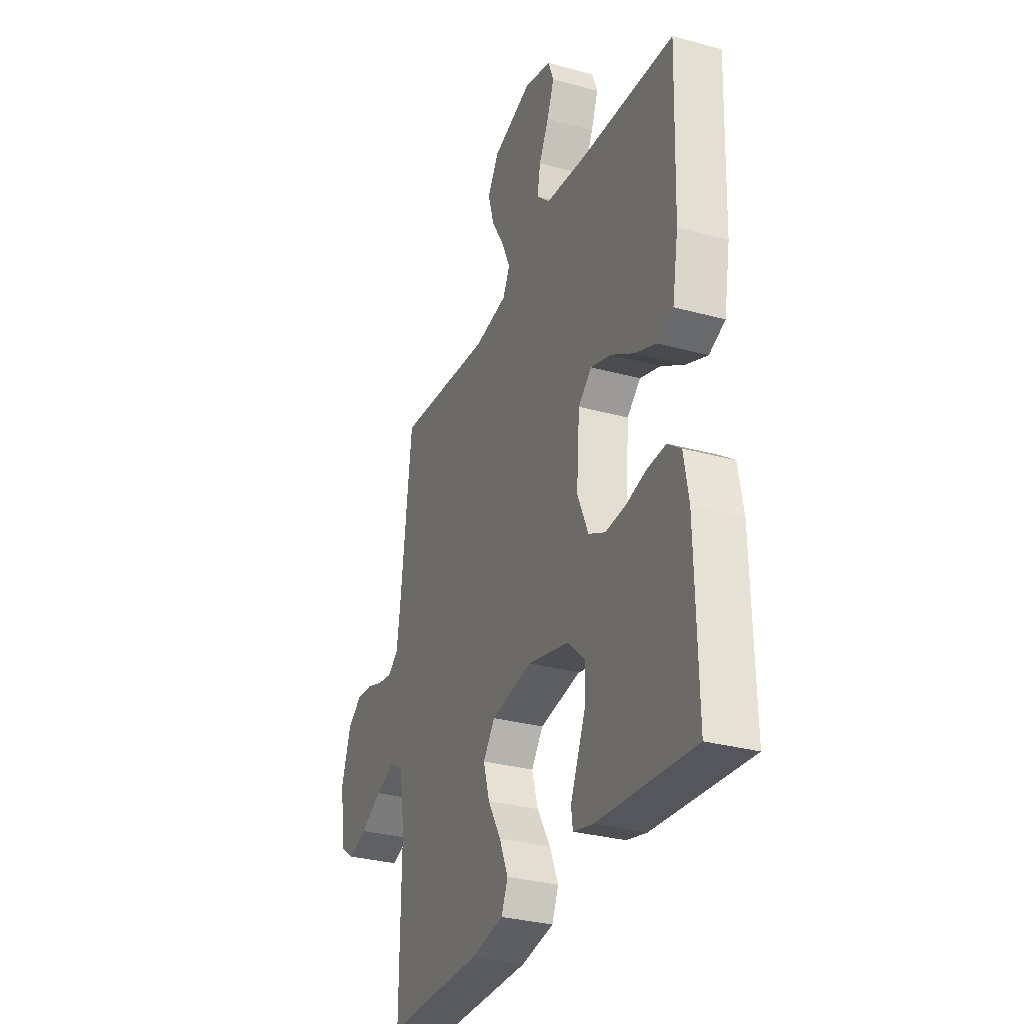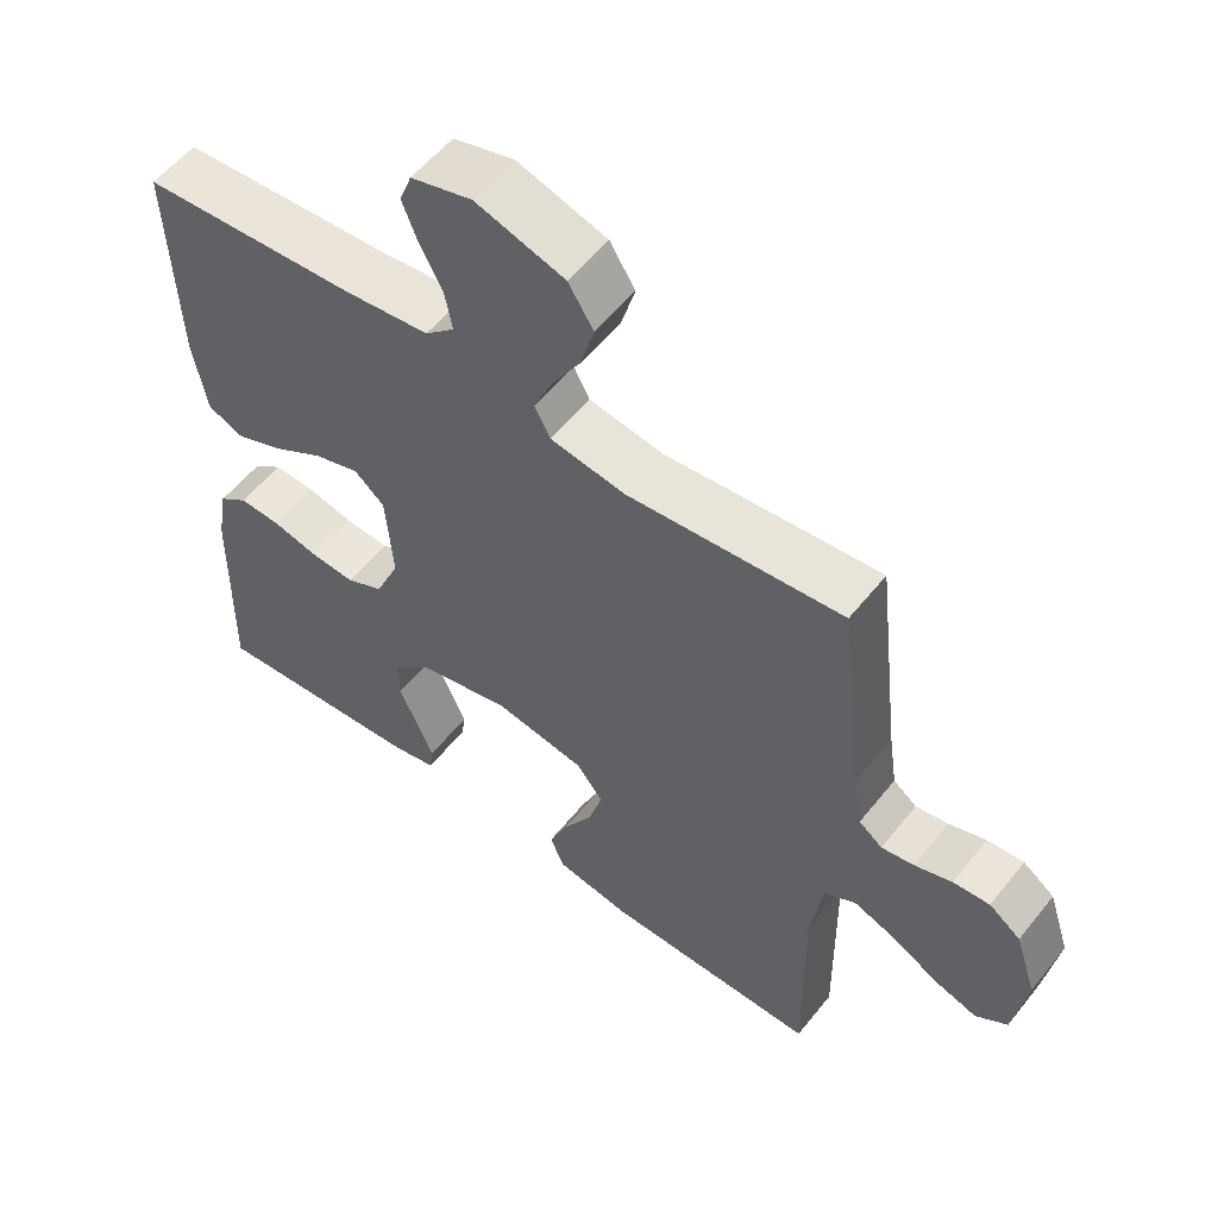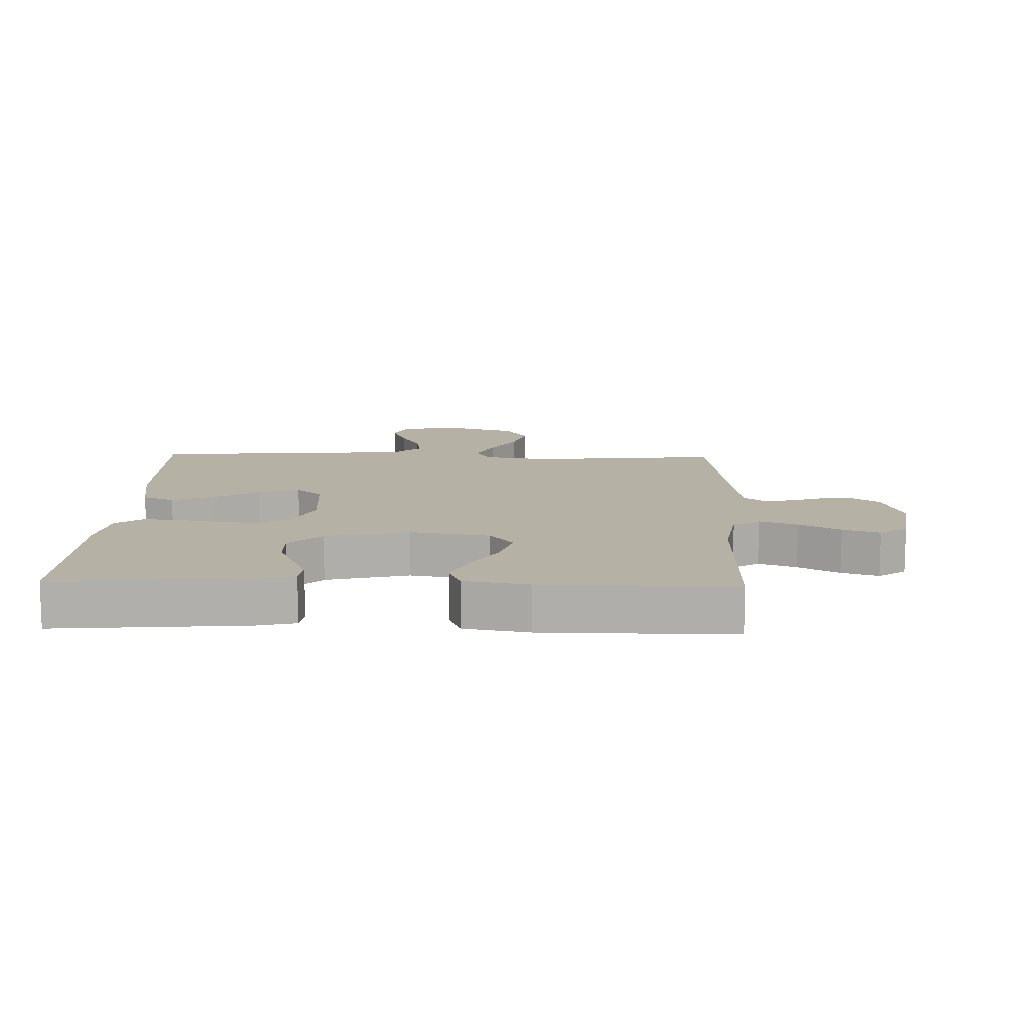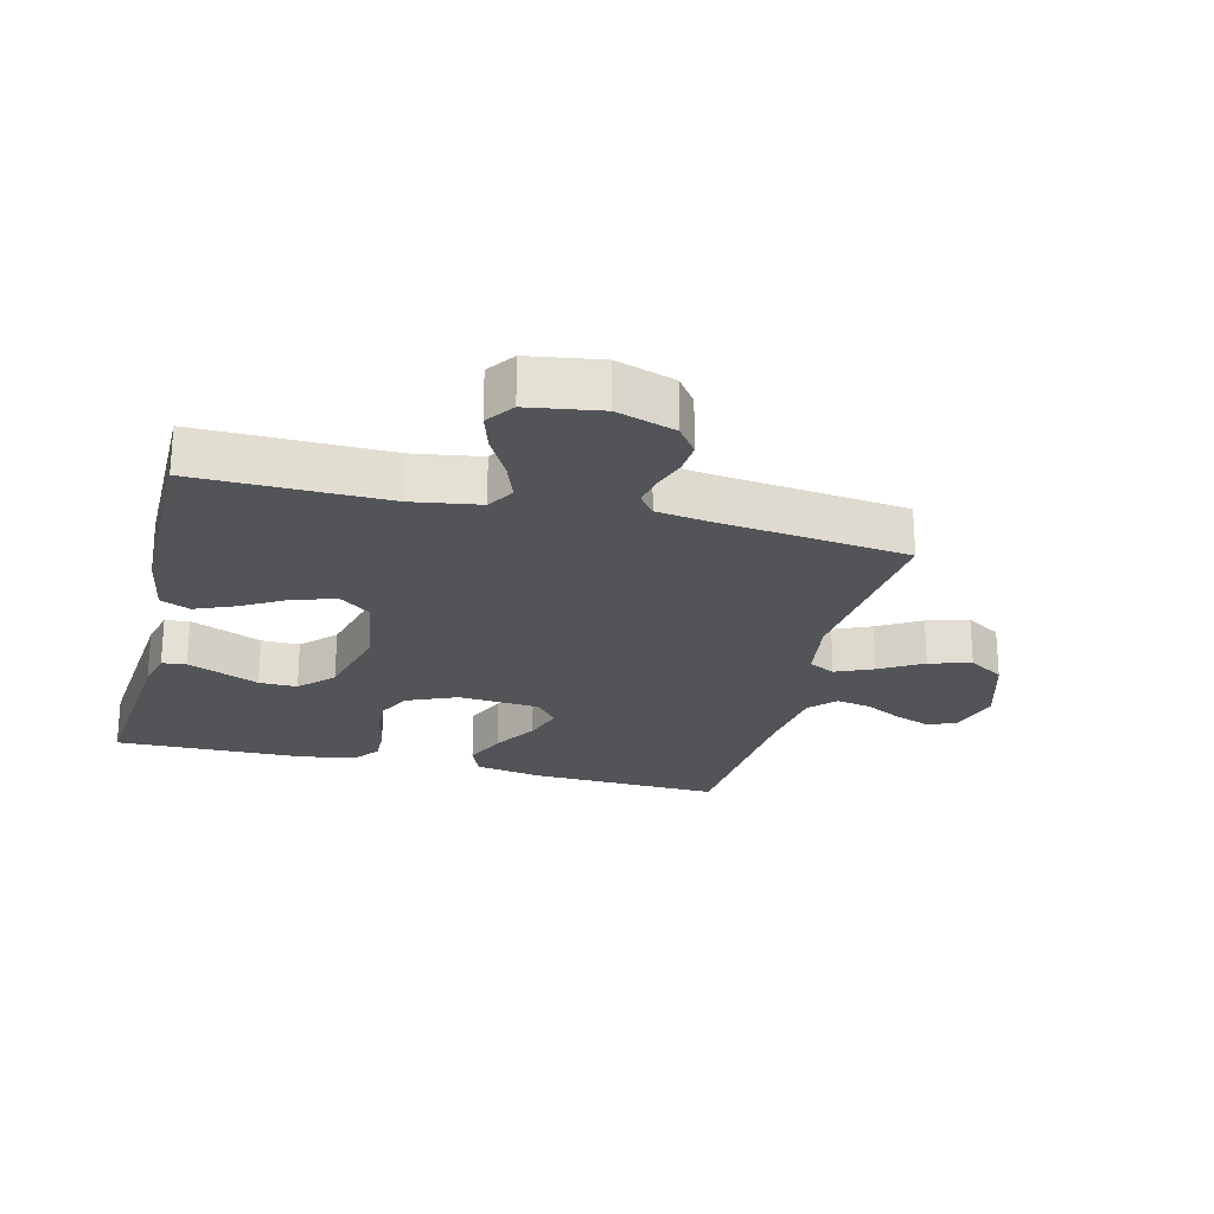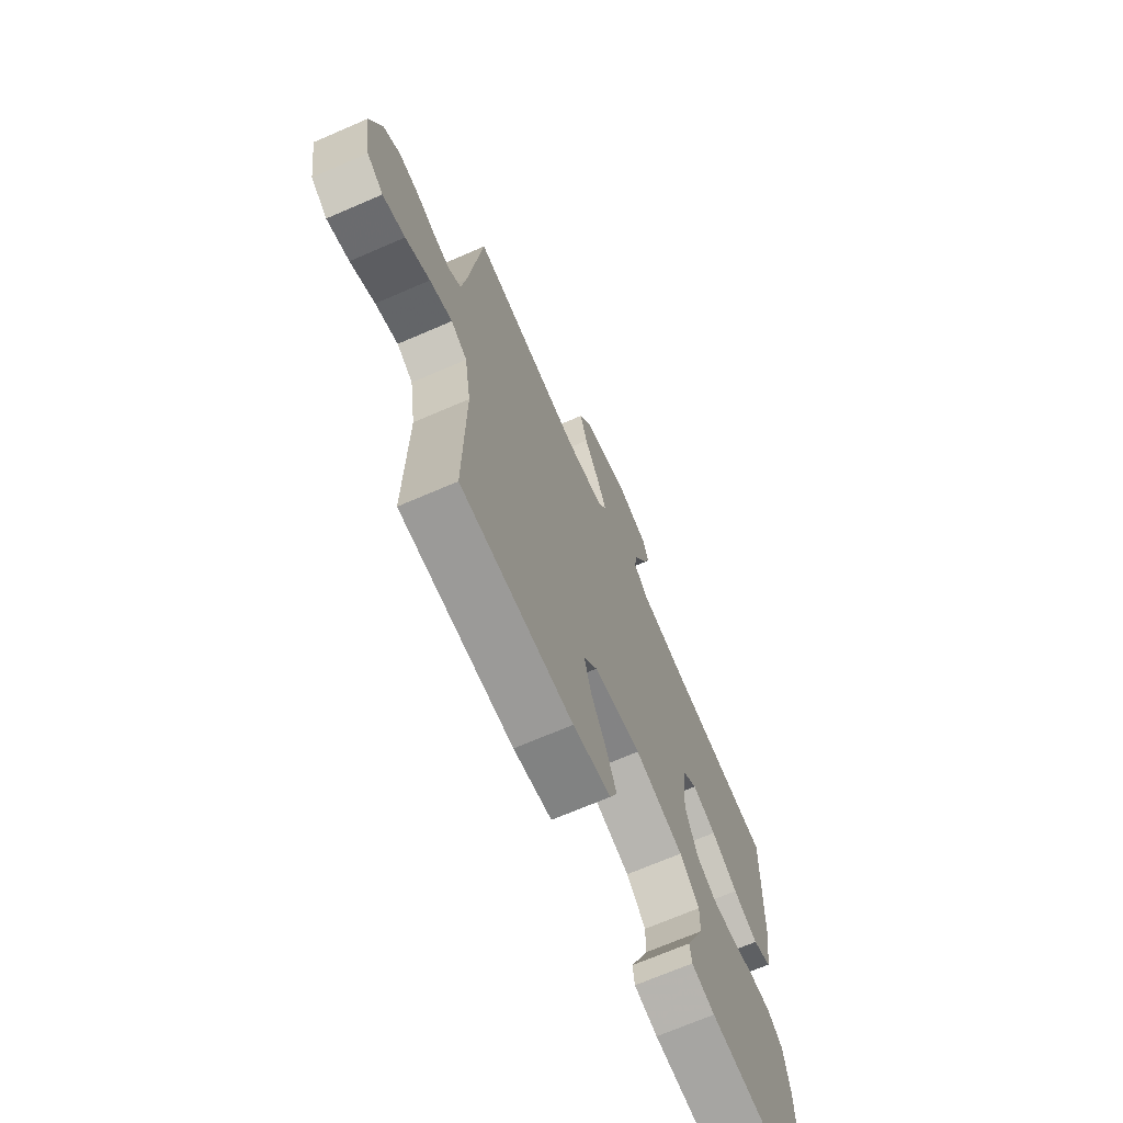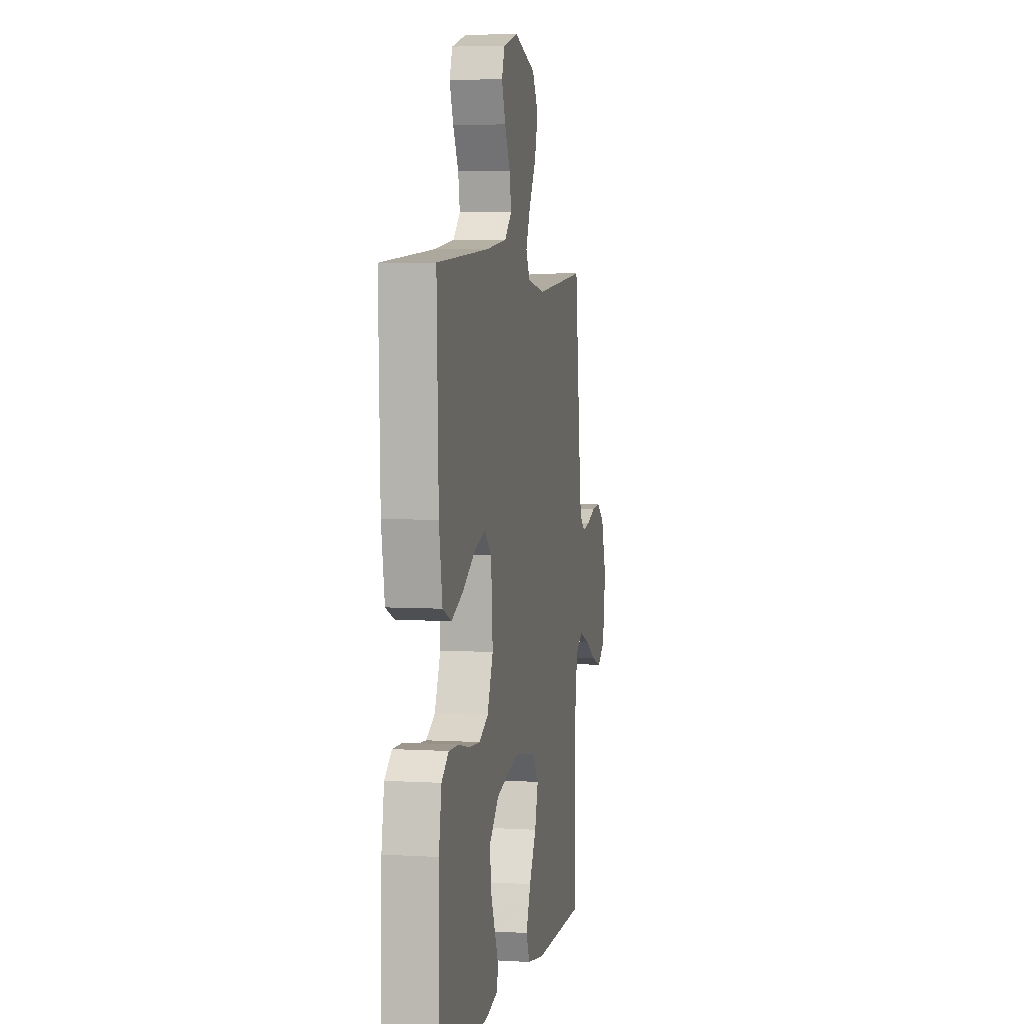
<metadata>
{"format":"obj","ext":"obj","renderer":"f3d","projection":"perspective","resolution":1024,"background":"white","views":[{"elev":-30.8,"azim":68.5,"up":"+Z"},{"elev":56.1,"azim":-142.0,"up":"+Z"},{"elev":12.0,"azim":-178.2,"up":"+Y"},{"elev":-23.5,"azim":-104.1,"up":"+Y"},{"elev":-69.5,"azim":-66.6,"up":"+Z"},{"elev":4.7,"azim":100.8,"up":"+Z"}]}
</metadata>
<code>
v 0.5 0.07 -0.5
v 0.2 0.07 -0.474
v 0.138 0.07 -0.459
v 0.133 0.07 -0.421
v 0.156 0.07 -0.368
v 0.182 0.07 -0.308
v 0.183 0.07 -0.248
v 0.131 0.07 -0.198
v 0 0.07 -0.165
v -0.128 0.07 -0.186
v -0.165 0.07 -0.234
v -0.146 0.07 -0.3
v -0.105 0.07 -0.37
v -0.078 0.07 -0.434
v -0.098 0.07 -0.481
v -0.2 0.07 -0.499
v -0.5 0.07 -0.5
v -0.496 0.07 -0.2
v -0.513 0.07 -0.094
v -0.556 0.07 -0.068
v -0.616 0.07 -0.09
v -0.681 0.07 -0.126
v -0.74 0.07 -0.145
v -0.784 0.07 -0.114
v -0.802 0.07 0
v -0.772 0.07 0.092
v -0.728 0.07 0.124
v -0.677 0.07 0.12
v -0.625 0.07 0.102
v -0.58 0.07 0.094
v -0.547 0.07 0.119
v -0.535 0.07 0.2
v -0.5 0.07 0.5
v -0.2 0.07 0.47
v -0.096 0.07 0.486
v -0.074 0.07 0.528
v -0.1 0.07 0.587
v -0.14 0.07 0.654
v -0.159 0.07 0.72
v -0.124 0.07 0.776
v 0 0.07 0.814
v 0.085 0.07 0.79
v 0.102 0.07 0.745
v 0.08 0.07 0.688
v 0.049 0.07 0.629
v 0.039 0.07 0.575
v 0.08 0.07 0.537
v 0.2 0.07 0.522
v 0.5 0.07 0.5
v 0.49 0.07 0.2
v 0.471 0.07 0.093
v 0.421 0.07 0.072
v 0.354 0.07 0.1
v 0.283 0.07 0.143
v 0.219 0.07 0.164
v 0.177 0.07 0.128
v 0.167 0.07 0
v 0.201 0.07 -0.078
v 0.253 0.07 -0.104
v 0.316 0.07 -0.1
v 0.381 0.07 -0.085
v 0.438 0.07 -0.083
v 0.479 0.07 -0.114
v 0.494 0.07 -0.2
v 0.5 0 -0.5
v 0.2 0 -0.474
v 0.138 0 -0.459
v 0.133 0 -0.421
v 0.156 0 -0.368
v 0.182 0 -0.308
v 0.183 0 -0.248
v 0.131 0 -0.198
v 0 0 -0.165
v -0.128 0 -0.186
v -0.165 0 -0.234
v -0.146 0 -0.3
v -0.105 0 -0.37
v -0.078 0 -0.434
v -0.098 0 -0.481
v -0.2 0 -0.499
v -0.5 0 -0.5
v -0.496 0 -0.2
v -0.513 0 -0.094
v -0.556 0 -0.068
v -0.616 0 -0.09
v -0.681 0 -0.126
v -0.74 0 -0.145
v -0.784 0 -0.114
v -0.802 0 0
v -0.772 0 0.092
v -0.728 0 0.124
v -0.677 0 0.12
v -0.625 0 0.102
v -0.58 0 0.094
v -0.547 0 0.119
v -0.535 0 0.2
v -0.5 0 0.5
v -0.2 0 0.47
v -0.096 0 0.486
v -0.074 0 0.528
v -0.1 0 0.587
v -0.14 0 0.654
v -0.159 0 0.72
v -0.124 0 0.776
v 0 0 0.814
v 0.085 0 0.79
v 0.102 0 0.745
v 0.08 0 0.688
v 0.049 0 0.629
v 0.039 0 0.575
v 0.08 0 0.537
v 0.2 0 0.522
v 0.5 0 0.5
v 0.49 0 0.2
v 0.471 0 0.093
v 0.421 0 0.072
v 0.354 0 0.1
v 0.283 0 0.143
v 0.219 0 0.164
v 0.177 0 0.128
v 0.167 0 0
v 0.201 0 -0.078
v 0.253 0 -0.104
v 0.316 0 -0.1
v 0.381 0 -0.085
v 0.438 0 -0.083
v 0.479 0 -0.114
v 0.494 0 -0.2
f 3 4 5
f 2 3 5
f 1 2 5
f 64 1 5
f 63 64 5
f 62 63 5
f 61 62 5
f 60 61 5
f 52 53 54
f 51 52 54
f 50 51 54
f 49 50 54
f 48 49 54
f 47 48 54 55
f 46 47 55 56
f 43 44 45
f 42 43 45
f 41 42 45
f 40 41 45
f 39 40 45
f 38 39 45
f 37 38 45
f 36 37 45 46
f 46 56 57
f 36 46 57
f 35 36 57
f 32 33 34
f 35 57 58
f 34 35 58
f 32 34 58
f 31 32 58
f 27 28 29
f 26 27 29
f 25 26 29
f 24 25 29
f 23 24 29
f 22 23 29
f 21 22 29
f 20 21 29 30
f 16 17 18
f 15 16 18
f 14 15 18
f 13 14 18
f 12 13 18
f 11 12 18 19
f 20 30 31
f 19 20 31
f 11 19 31
f 10 11 31
f 60 5 6
f 59 60 6 7
f 31 58 59
f 10 31 59
f 9 10 59
f 8 9 59
f 7 8 59
f 69 68 67
f 69 67 66
f 69 66 65
f 69 65 128
f 69 128 127
f 69 127 126
f 69 126 125
f 69 125 124
f 118 117 116
f 118 116 115
f 118 115 114
f 118 114 113
f 118 113 112
f 119 118 112 111
f 120 119 111 110
f 109 108 107
f 109 107 106
f 109 106 105
f 109 105 104
f 109 104 103
f 109 103 102
f 109 102 101
f 110 109 101 100
f 121 120 110
f 121 110 100
f 121 100 99
f 98 97 96
f 122 121 99
f 122 99 98
f 122 98 96
f 122 96 95
f 93 92 91
f 93 91 90
f 93 90 89
f 93 89 88
f 93 88 87
f 93 87 86
f 93 86 85
f 94 93 85 84
f 82 81 80
f 82 80 79
f 82 79 78
f 82 78 77
f 82 77 76
f 83 82 76 75
f 95 94 84
f 95 84 83
f 95 83 75
f 95 75 74
f 70 69 124
f 71 70 124 123
f 123 122 95
f 123 95 74
f 123 74 73
f 123 73 72
f 123 72 71
f 1 65 66 2
f 2 66 67 3
f 3 67 68 4
f 4 68 69 5
f 5 69 70 6
f 6 70 71 7
f 7 71 72 8
f 8 72 73 9
f 9 73 74 10
f 10 74 75 11
f 11 75 76 12
f 12 76 77 13
f 13 77 78 14
f 14 78 79 15
f 15 79 80 16
f 16 80 81 17
f 17 81 82 18
f 18 82 83 19
f 19 83 84 20
f 20 84 85 21
f 21 85 86 22
f 22 86 87 23
f 23 87 88 24
f 24 88 89 25
f 25 89 90 26
f 26 90 91 27
f 27 91 92 28
f 28 92 93 29
f 29 93 94 30
f 30 94 95 31
f 31 95 96 32
f 32 96 97 33
f 33 97 98 34
f 34 98 99 35
f 35 99 100 36
f 36 100 101 37
f 37 101 102 38
f 38 102 103 39
f 39 103 104 40
f 40 104 105 41
f 41 105 106 42
f 42 106 107 43
f 43 107 108 44
f 44 108 109 45
f 45 109 110 46
f 46 110 111 47
f 47 111 112 48
f 48 112 113 49
f 49 113 114 50
f 50 114 115 51
f 51 115 116 52
f 52 116 117 53
f 53 117 118 54
f 54 118 119 55
f 55 119 120 56
f 56 120 121 57
f 57 121 122 58
f 58 122 123 59
f 59 123 124 60
f 60 124 125 61
f 61 125 126 62
f 62 126 127 63
f 63 127 128 64
f 64 128 65 1

</code>
